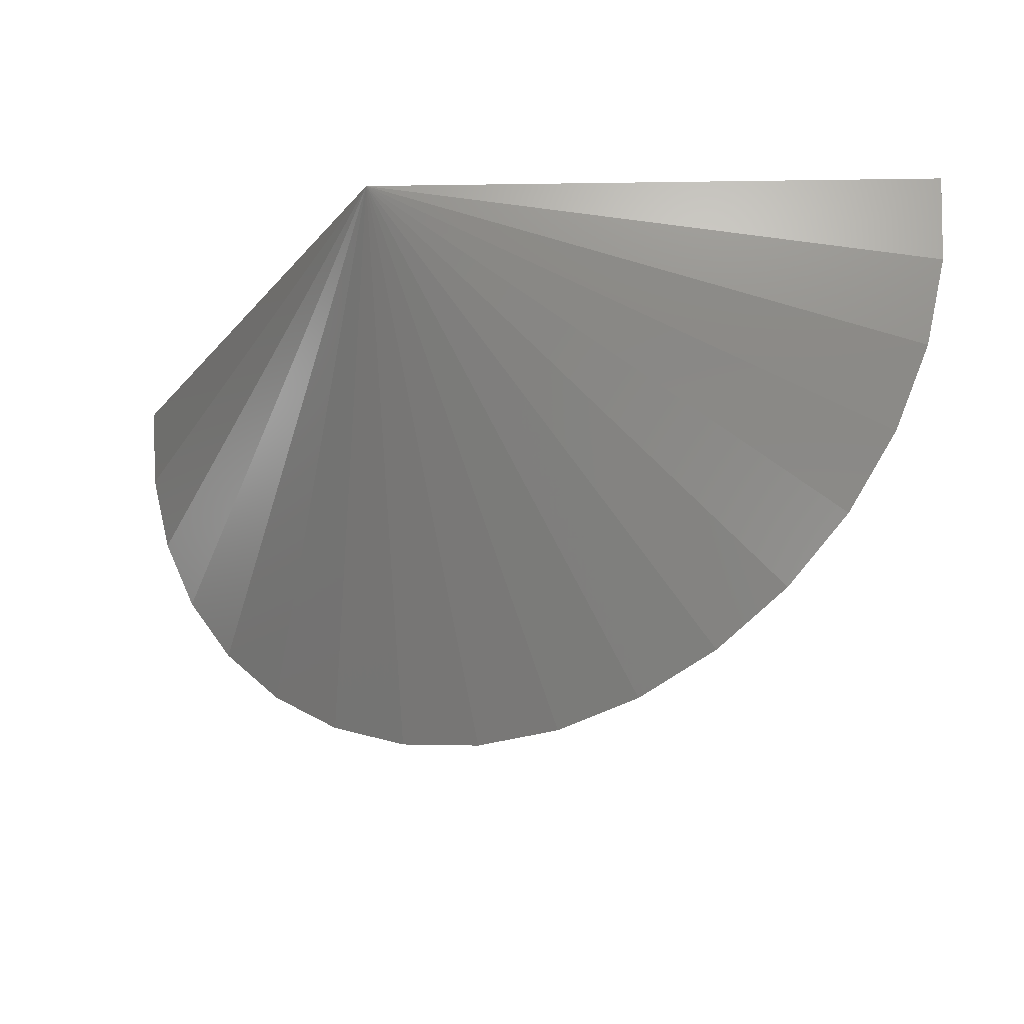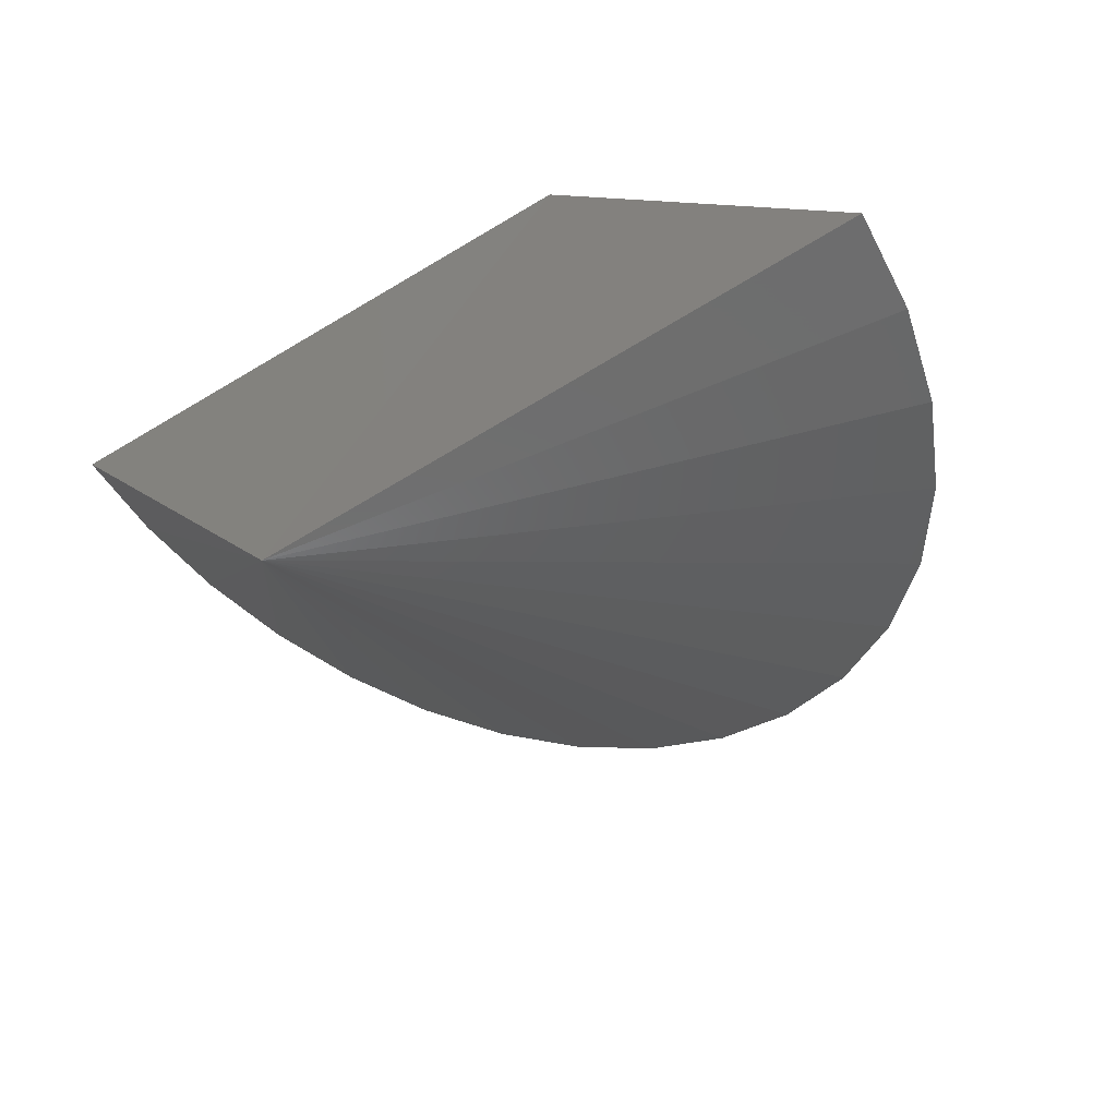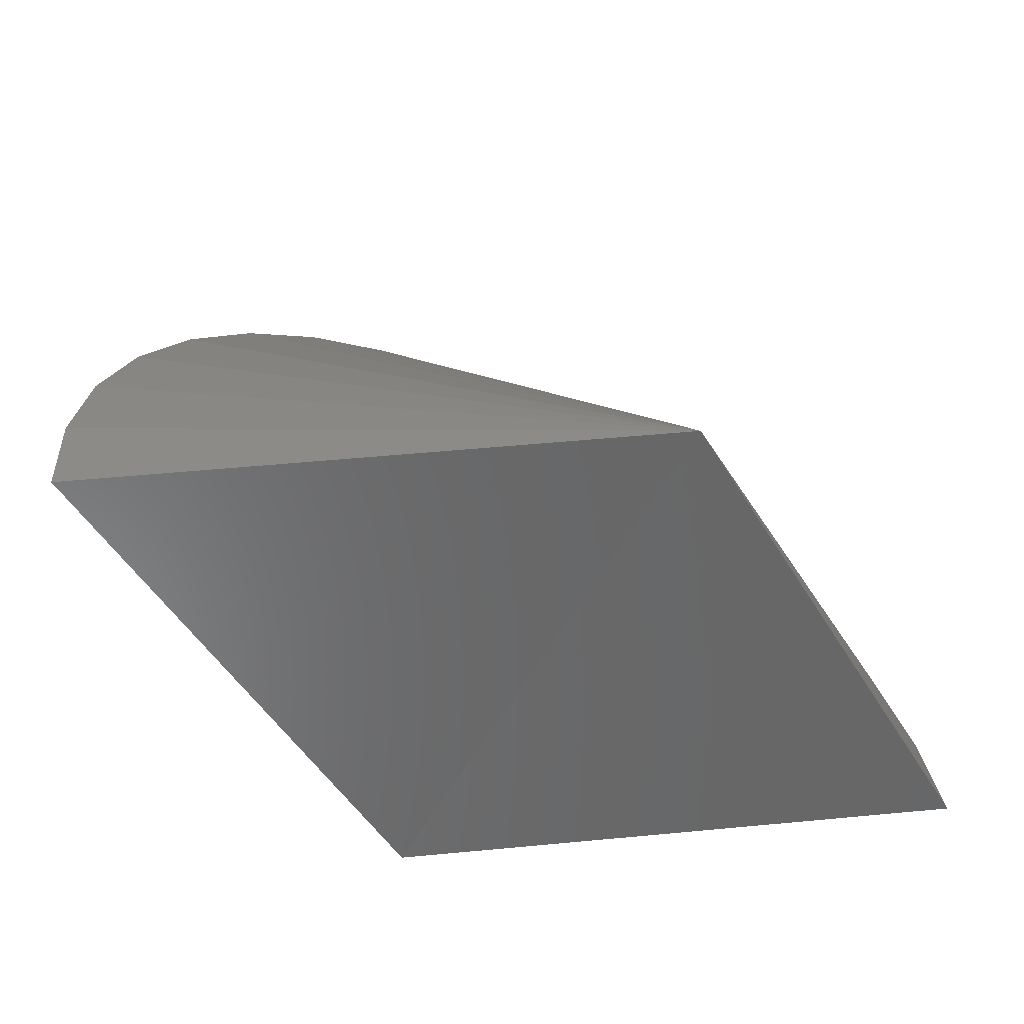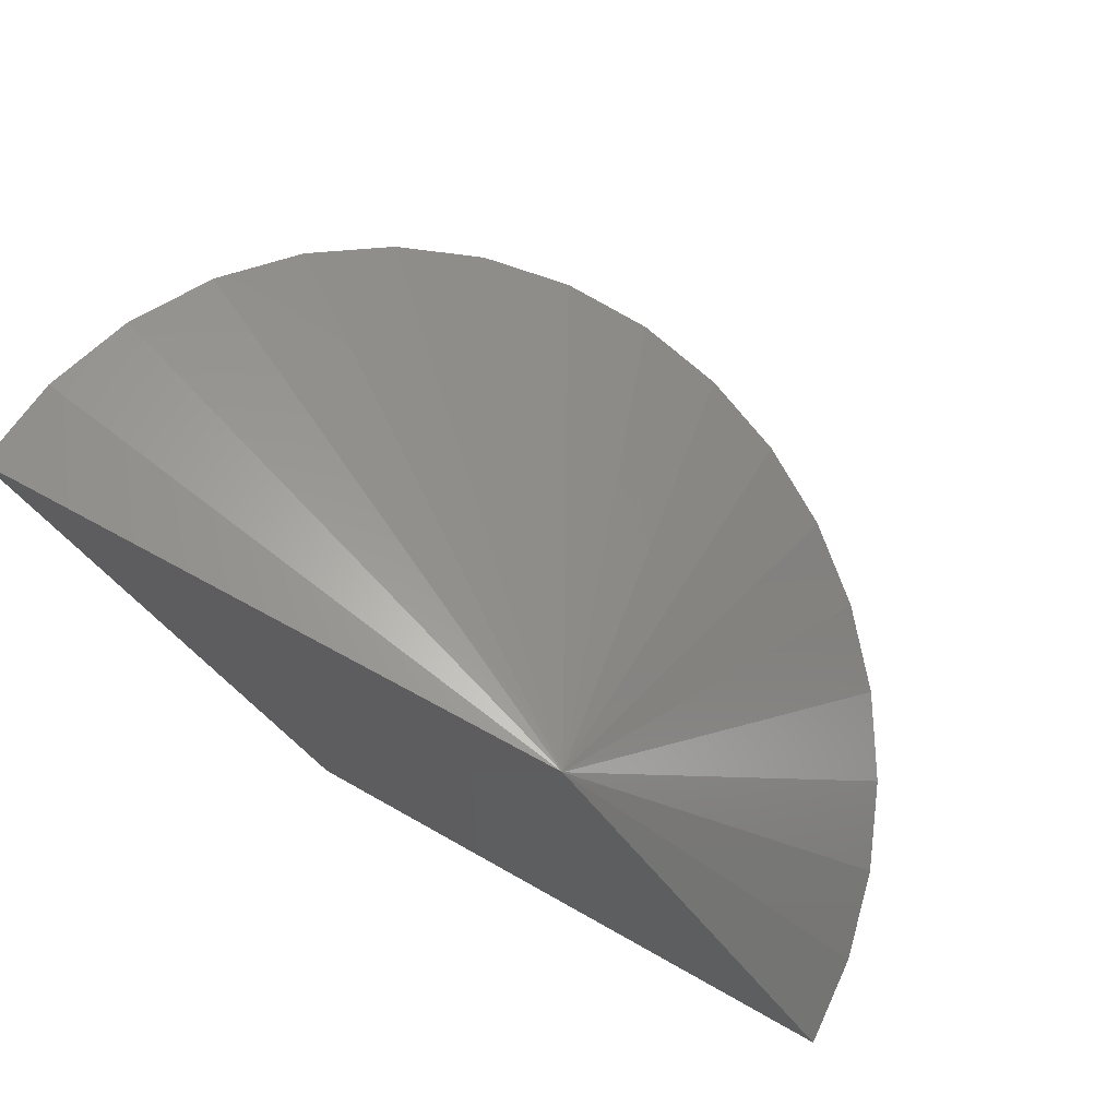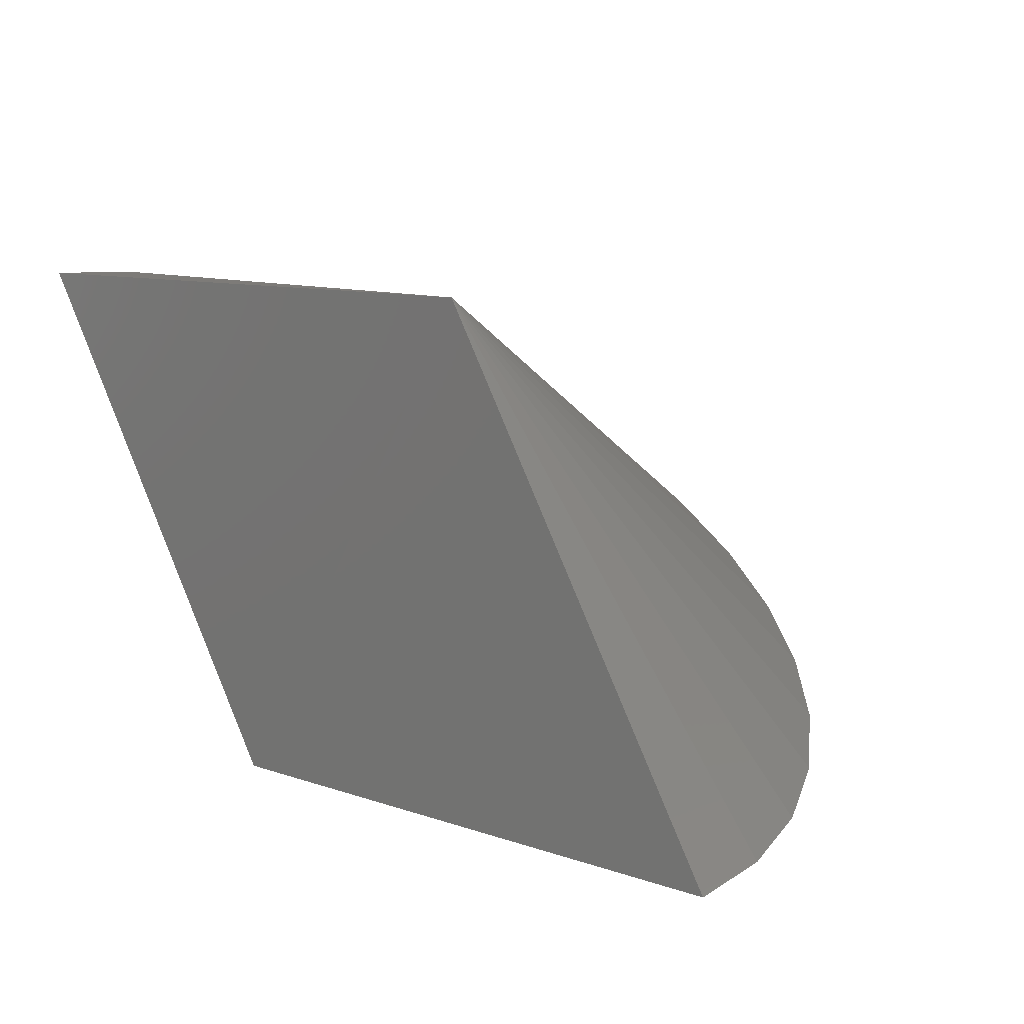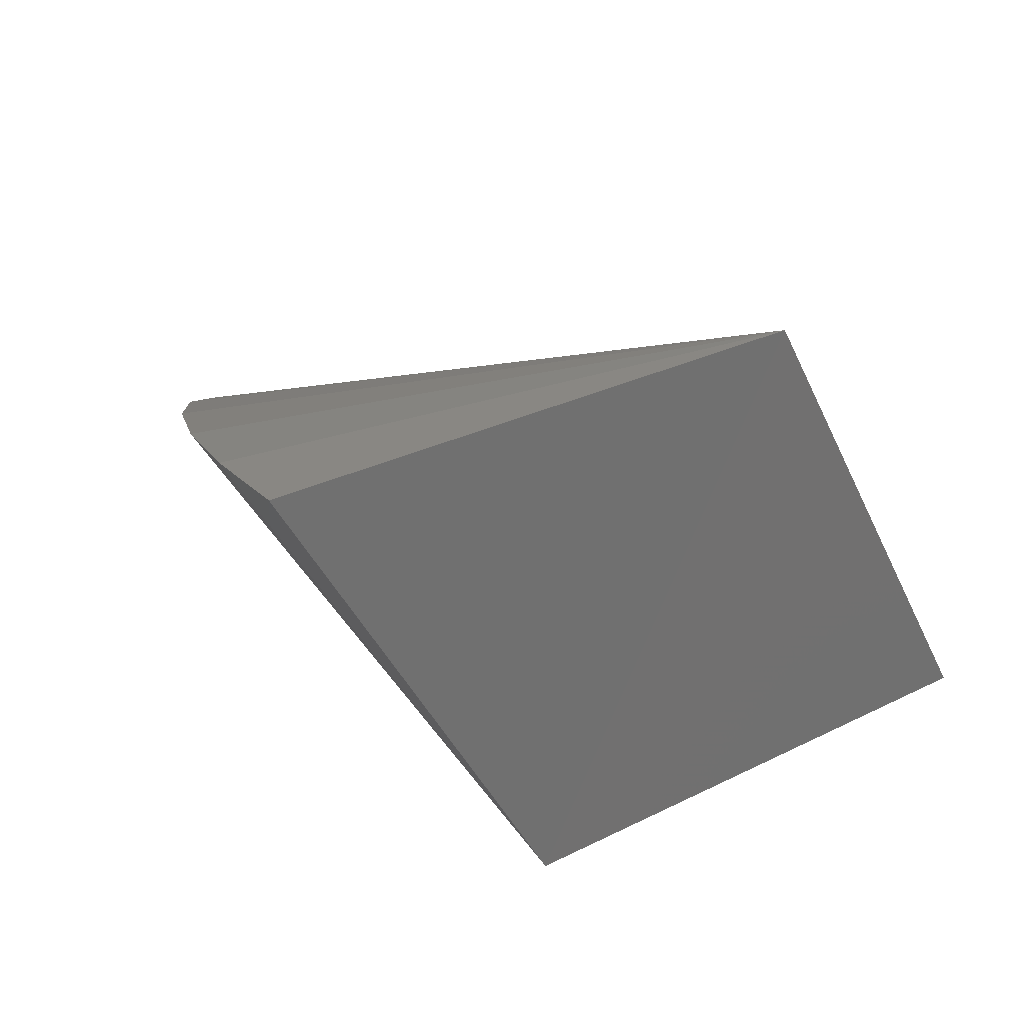
<metadata>
{"format":"stl","ext":"stl","renderer":"f3d","projection":"perspective","resolution":1024,"background":"white","views":[{"elev":65.8,"azim":-0.7,"up":"+Z"},{"elev":-61.9,"azim":-148.0,"up":"+Z"},{"elev":35.5,"azim":173.4,"up":"+Z"},{"elev":69.1,"azim":-150.4,"up":"+Z"},{"elev":11.0,"azim":-138.7,"up":"+Z"},{"elev":27.0,"azim":143.1,"up":"+Z"}]}
</metadata>
<code>
# stl→obj: 20 verts, 36 faces
v 0.4595 0.004912 0.2601
v 0.2266 2.532e-17 -0.1377
v -0.00148 3.501e-17 0.265
v -0.2344 1.541e-33 -0.1328
v -0.2284 -0.07355 -0.1294
v -0.2108 -0.1446 -0.1194
v -0.182 -0.2106 -0.1032
v -0.1431 -0.2695 -0.08115
v -0.09551 -0.319 -0.05418
v -0.04073 -0.3577 -0.02316
v 0.01932 -0.384 0.01084
v 0.08256 -0.3972 0.04666
v 0.1468 -0.3968 0.08305
v 0.2099 -0.3827 0.1188
v 0.2697 -0.3555 0.1526
v 0.324 -0.3161 0.1834
v 0.3711 -0.2658 0.2101
v 0.4094 -0.2064 0.2317
v 0.4374 -0.14 0.2476
v 0.4543 -0.06871 0.2572
f 1 2 3
f 3 2 4
f 3 4 5
f 3 5 6
f 3 6 7
f 3 7 8
f 3 8 9
f 3 9 10
f 3 10 11
f 3 11 12
f 3 12 13
f 3 13 14
f 3 14 15
f 3 15 16
f 3 16 17
f 3 17 18
f 3 18 19
f 3 19 20
f 3 20 1
f 2 1 20
f 2 20 19
f 2 19 18
f 2 18 17
f 2 17 16
f 2 16 15
f 2 15 14
f 2 14 13
f 2 13 12
f 2 12 11
f 2 11 10
f 2 10 9
f 2 9 8
f 2 8 7
f 2 7 6
f 2 6 5
f 2 5 4

</code>
